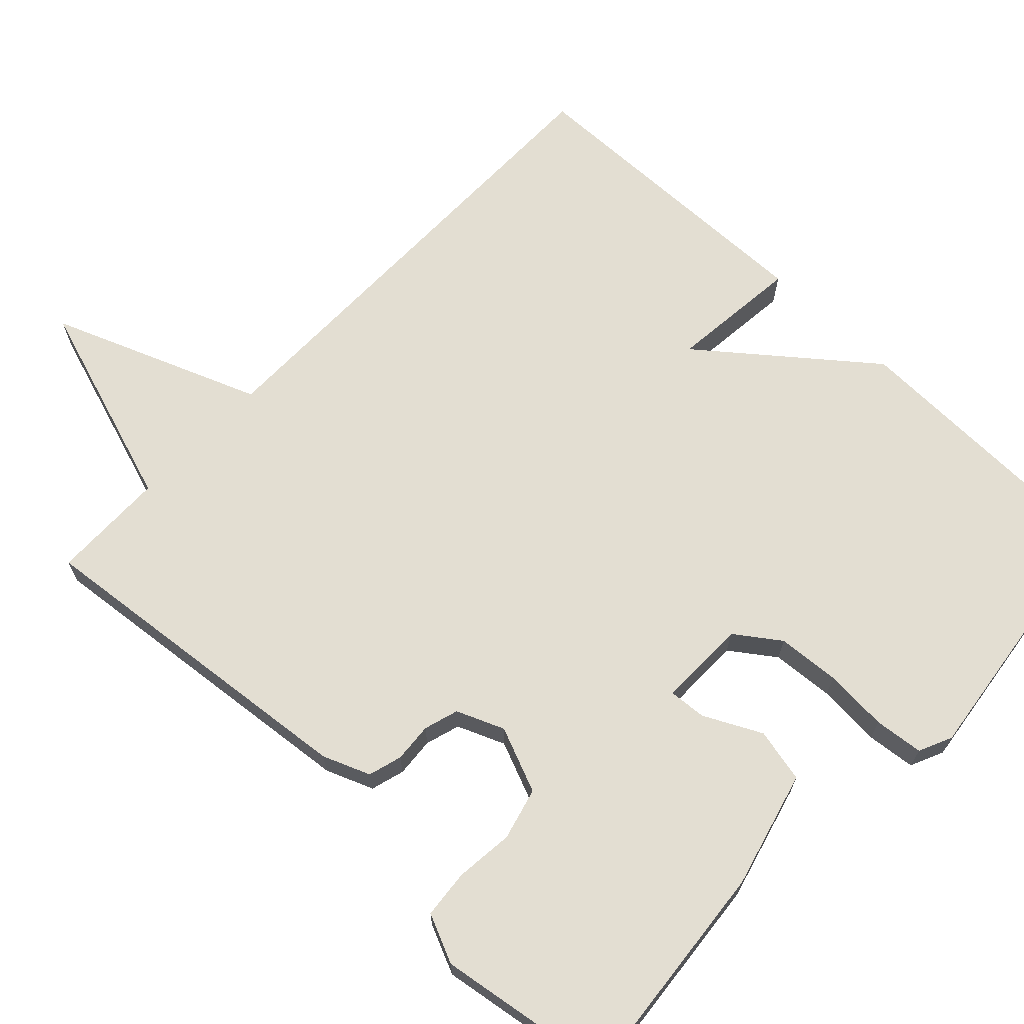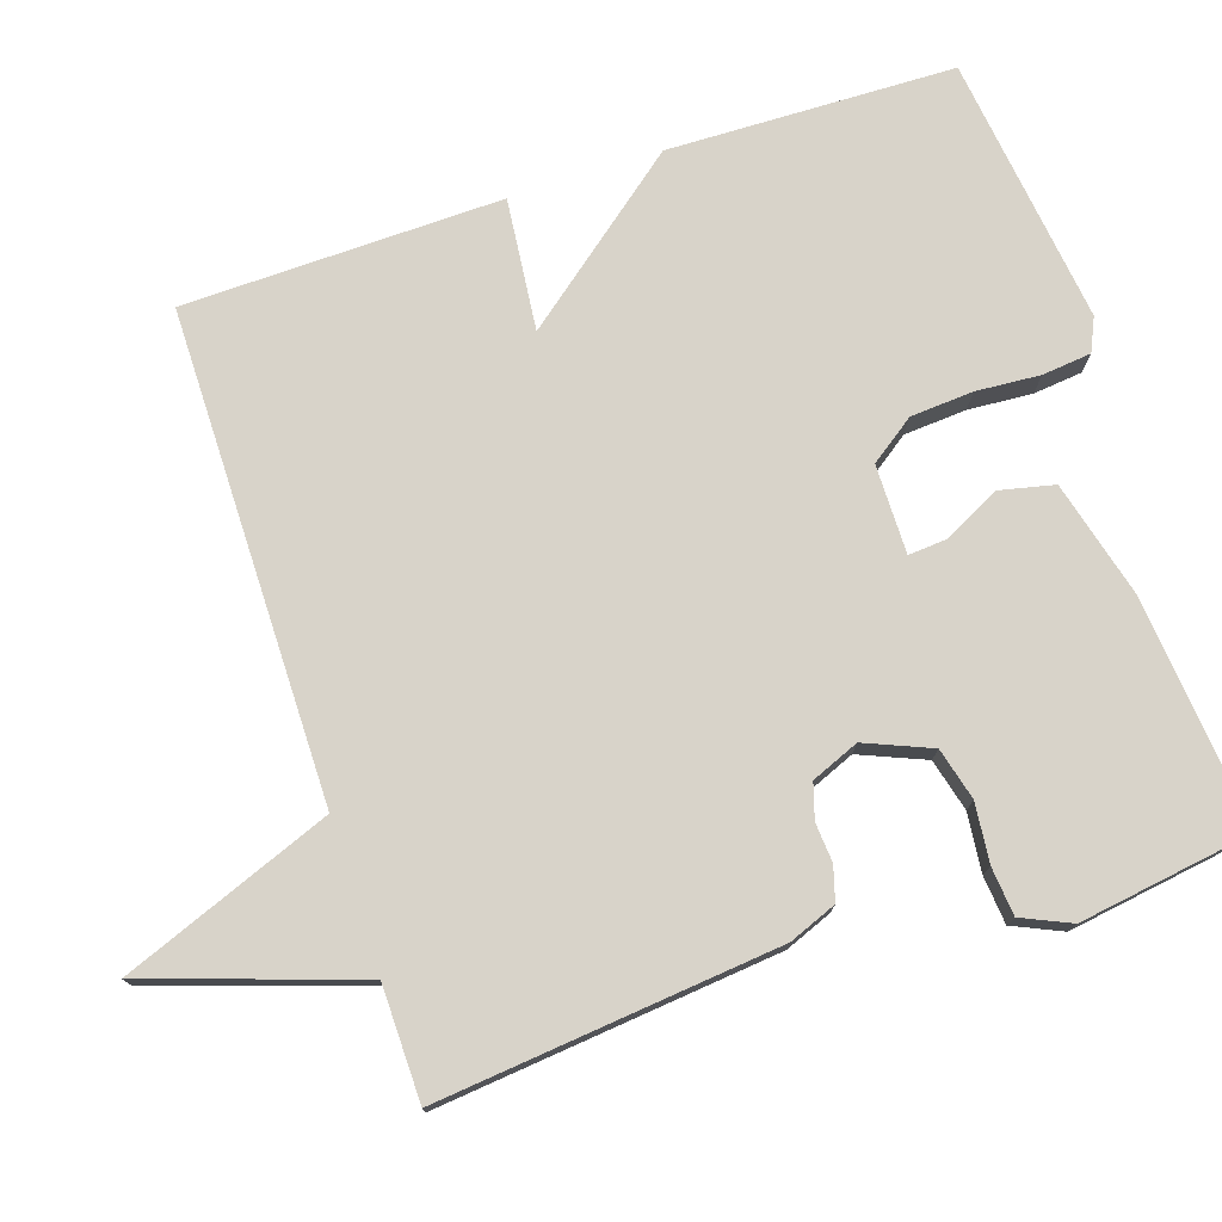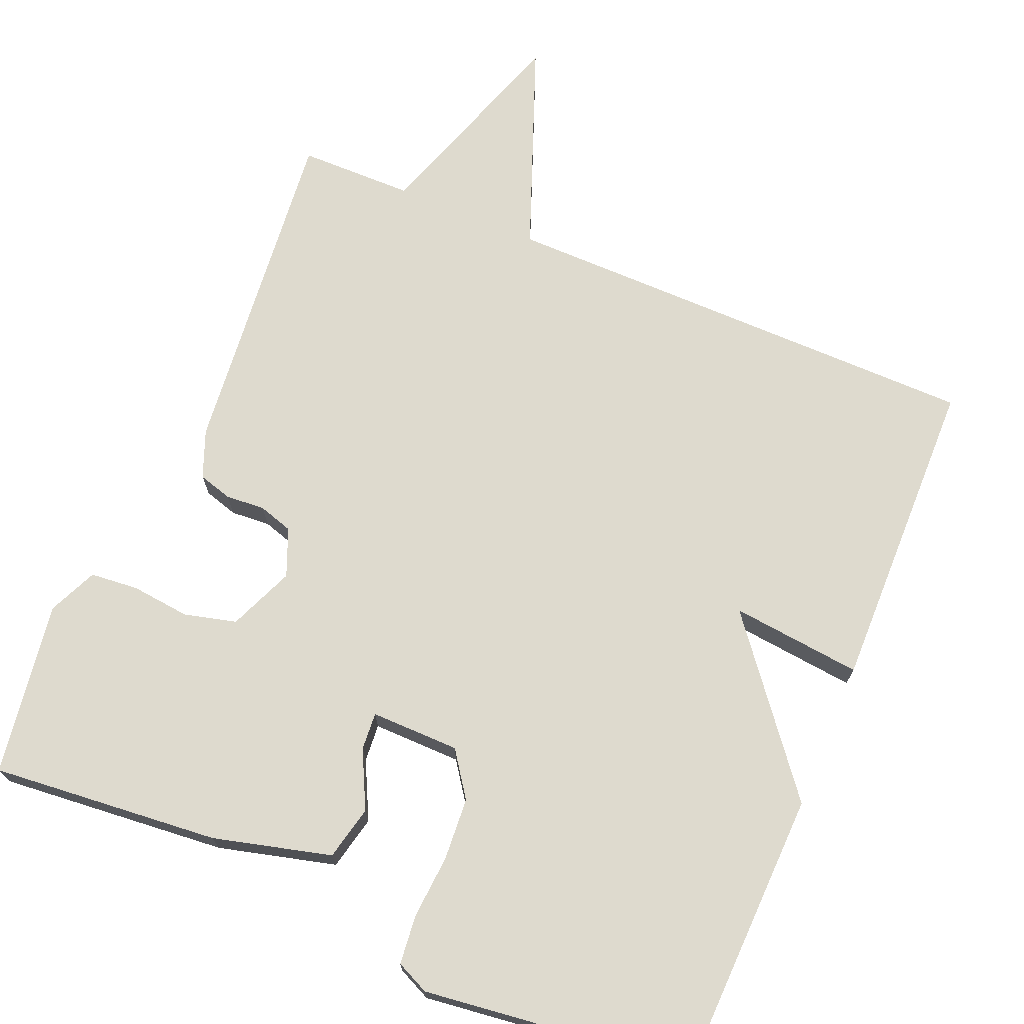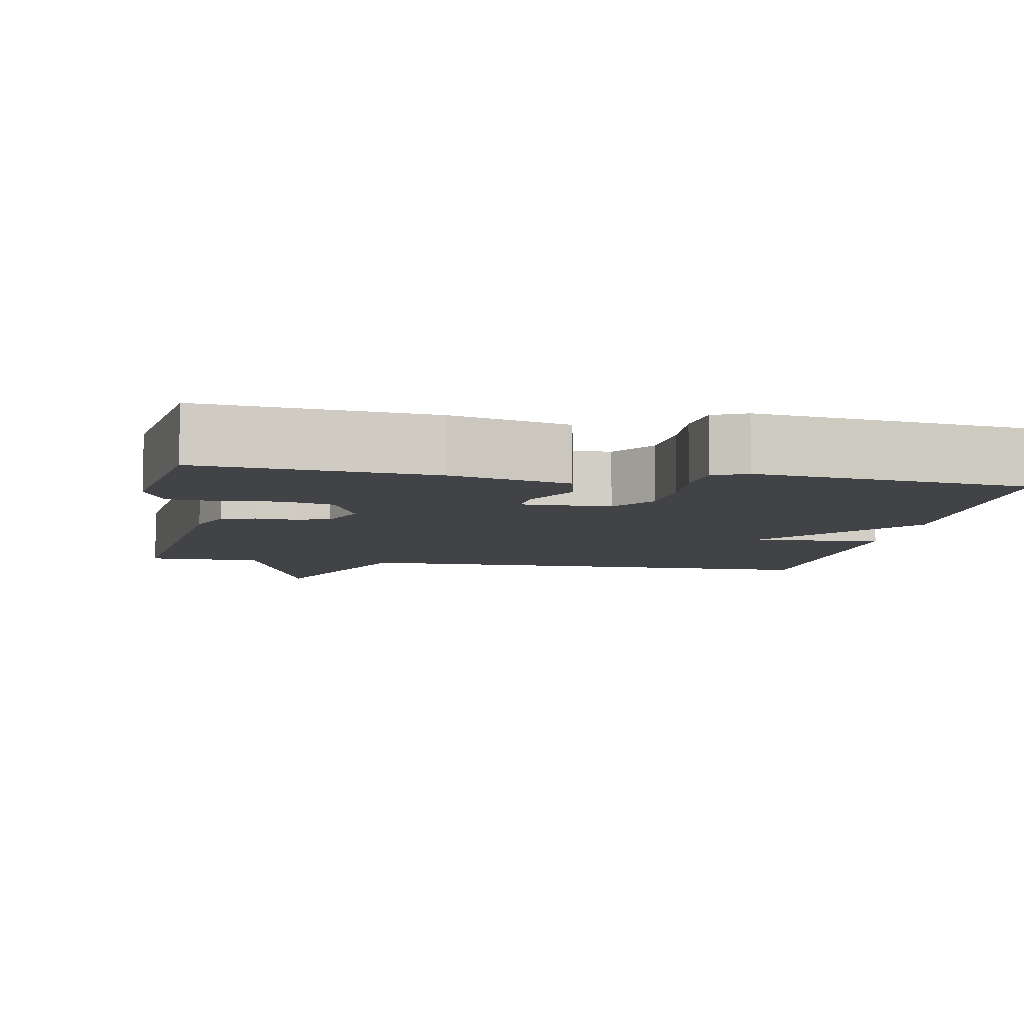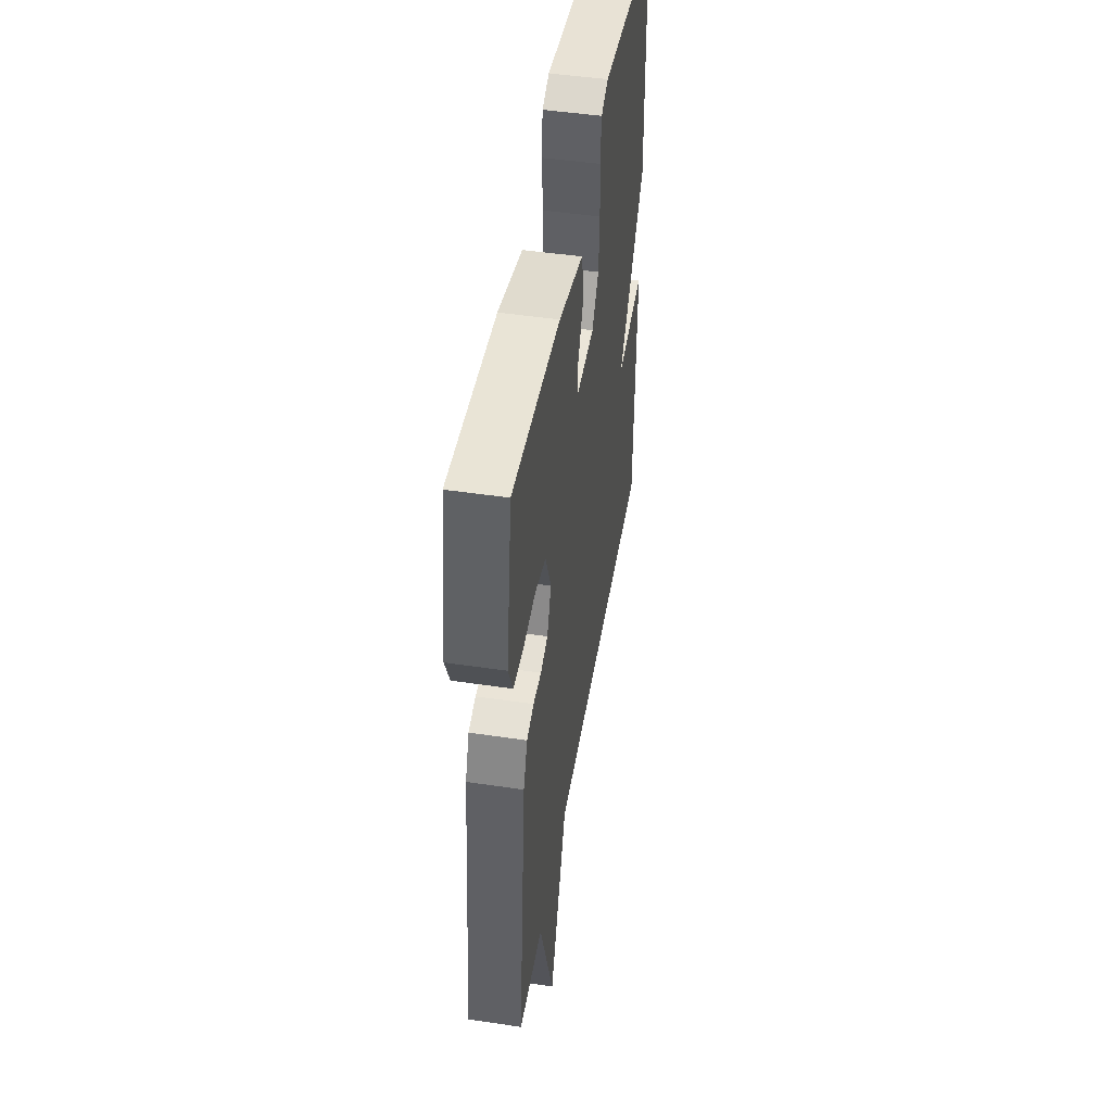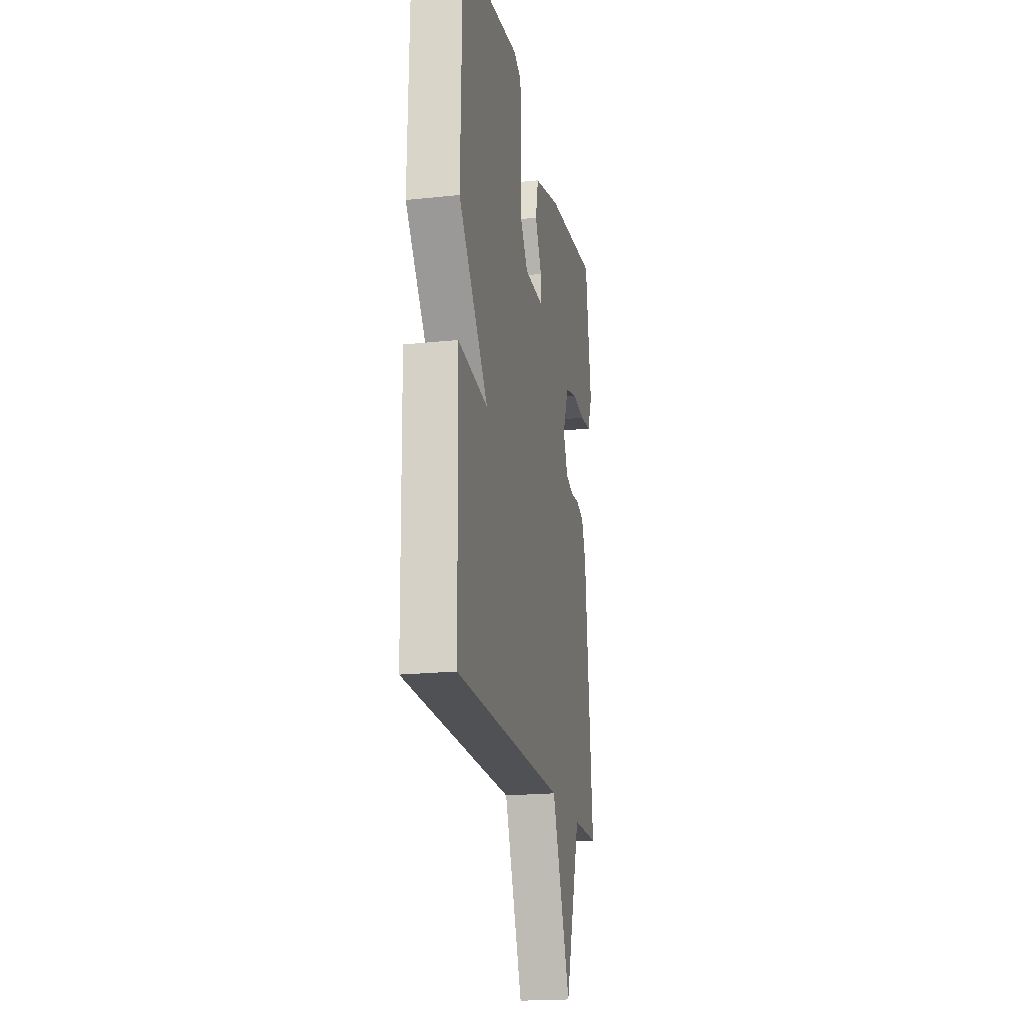
<metadata>
{"format":"obj","ext":"obj","renderer":"f3d","projection":"perspective","resolution":1024,"background":"white","views":[{"elev":67.7,"azim":-46.5,"up":"+Y"},{"elev":75.9,"azim":-108.2,"up":"+Y"},{"elev":71.2,"azim":23.0,"up":"+Y"},{"elev":-7.2,"azim":-10.2,"up":"+Y"},{"elev":47.5,"azim":-80.5,"up":"+Z"},{"elev":-19.8,"azim":101.1,"up":"+Z"}]}
</metadata>
<code>
v -0.5 0.07 -0.5
v -0.453 0.07 -0.048
v -0.428 0.07 0.015
v -0.383 0.07 0.028
v -0.331 0.07 0.024
v -0.285 0.07 0.038
v -0.259 0.07 0.101
v -0.295 0.07 0.188
v -0.364 0.07 0.206
v -0.442 0.07 0.198
v -0.506 0.07 0.204
v -0.535 0.07 0.269
v -0.5 0.07 0.5
v -0.196 0.07 0.471
v -0.04 0.07 0.43
v -0.024 0.07 0.358
v -0.062 0.07 0.282
v -0.066 0.07 0.232
v 0.052 0.07 0.233
v 0.094 0.07 0.292
v 0.1 0.07 0.375
v 0.094 0.07 0.46
v 0.101 0.07 0.525
v 0.145 0.07 0.545
v 0.5 0.07 0.5
v 0.509 0.07 0.121
v 0.335 0.07 -0.097
v 0.509 0.07 -0.079
v 0.5 0.07 -0.5
v -0.148 0.07 -0.502
v -0.256 0.07 -0.78
v -0.348 0.07 -0.502
v -0.5 0 -0.5
v -0.453 0 -0.048
v -0.428 0 0.015
v -0.383 0 0.028
v -0.331 0 0.024
v -0.285 0 0.038
v -0.259 0 0.101
v -0.295 0 0.188
v -0.364 0 0.206
v -0.442 0 0.198
v -0.506 0 0.204
v -0.535 0 0.269
v -0.5 0 0.5
v -0.196 0 0.471
v -0.04 0 0.43
v -0.024 0 0.358
v -0.062 0 0.282
v -0.066 0 0.232
v 0.052 0 0.233
v 0.094 0 0.292
v 0.1 0 0.375
v 0.094 0 0.46
v 0.101 0 0.525
v 0.145 0 0.545
v 0.5 0 0.5
v 0.509 0 0.121
v 0.335 0 -0.097
v 0.509 0 -0.079
v 0.5 0 -0.5
v -0.148 0 -0.502
v -0.256 0 -0.78
v -0.348 0 -0.502
f 30 31 32
f 30 32 1
f 29 30 1
f 28 29 1
f 27 28 1
f 25 26 27
f 24 25 27
f 23 24 27
f 22 23 27
f 21 22 27
f 20 21 27
f 19 20 27
f 18 19 27 1
f 17 18 1
f 15 16 17
f 14 15 17
f 13 14 17
f 12 13 17
f 11 12 17
f 10 11 17
f 9 10 17
f 8 9 17
f 7 8 17
f 6 7 17 1
f 5 6 1 2
f 2 3 4 5
f 64 63 62
f 33 64 62
f 33 62 61
f 33 61 60
f 33 60 59
f 59 58 57
f 59 57 56
f 59 56 55
f 59 55 54
f 59 54 53
f 59 53 52
f 59 52 51
f 33 59 51 50
f 33 50 49
f 49 48 47
f 49 47 46
f 49 46 45
f 49 45 44
f 49 44 43
f 49 43 42
f 49 42 41
f 49 41 40
f 49 40 39
f 33 49 39 38
f 34 33 38 37
f 37 36 35 34
f 1 33 34 2
f 2 34 35 3
f 3 35 36 4
f 4 36 37 5
f 5 37 38 6
f 6 38 39 7
f 7 39 40 8
f 8 40 41 9
f 9 41 42 10
f 10 42 43 11
f 11 43 44 12
f 12 44 45 13
f 13 45 46 14
f 14 46 47 15
f 15 47 48 16
f 16 48 49 17
f 17 49 50 18
f 18 50 51 19
f 19 51 52 20
f 20 52 53 21
f 21 53 54 22
f 22 54 55 23
f 23 55 56 24
f 24 56 57 25
f 25 57 58 26
f 26 58 59 27
f 27 59 60 28
f 28 60 61 29
f 29 61 62 30
f 30 62 63 31
f 31 63 64 32
f 32 64 33 1

</code>
